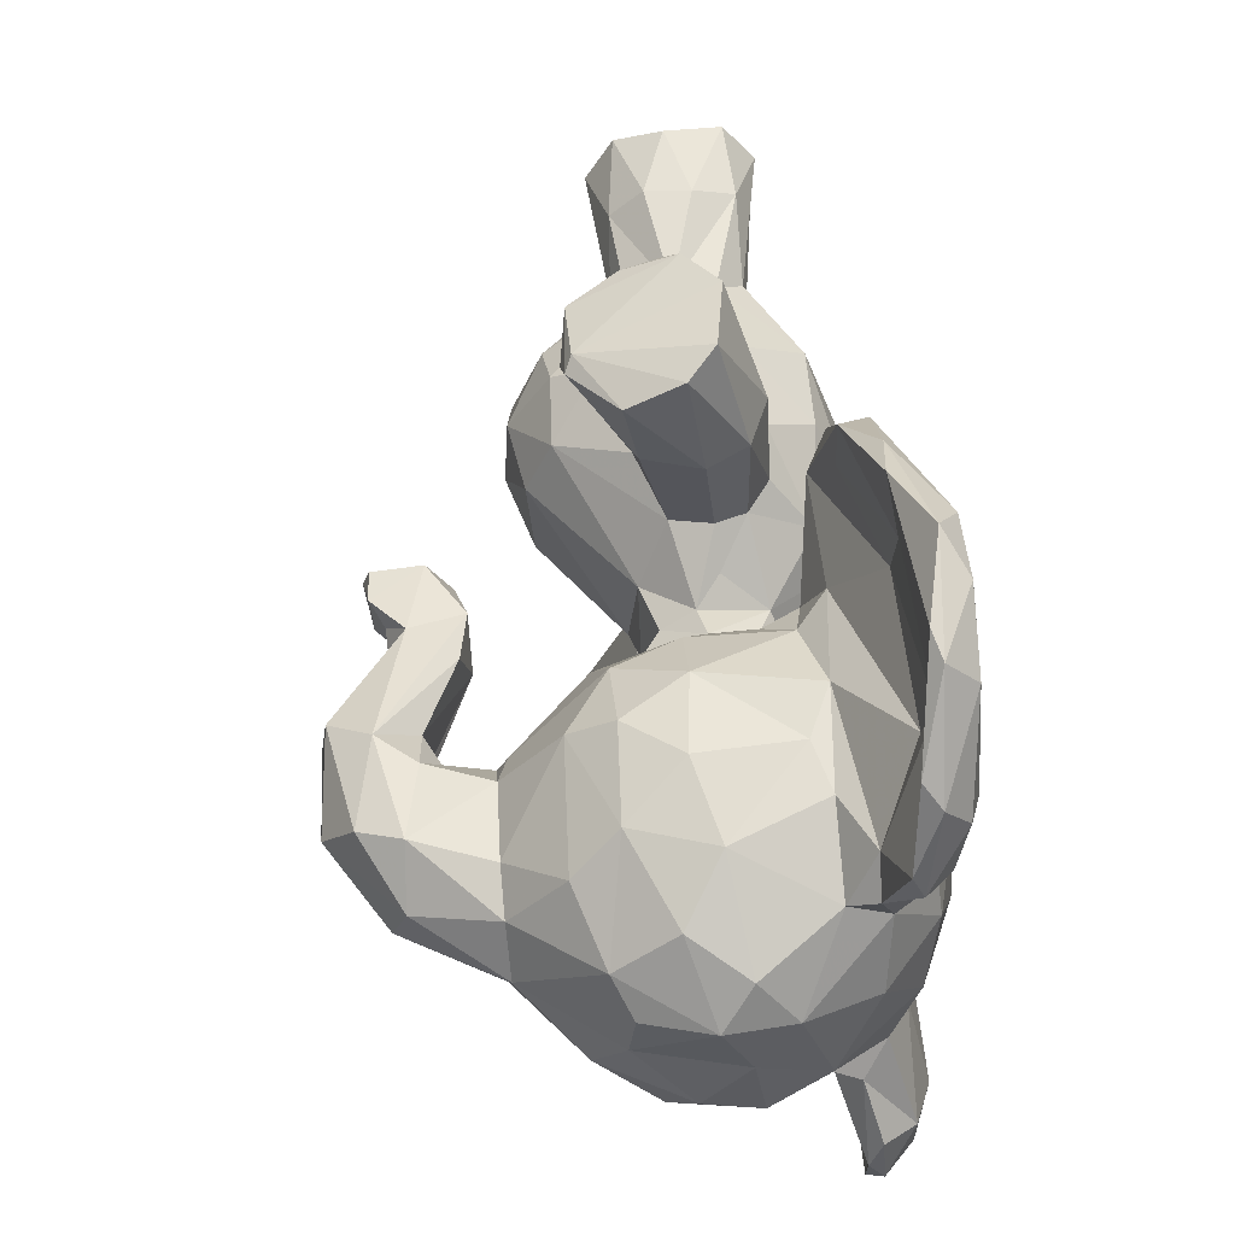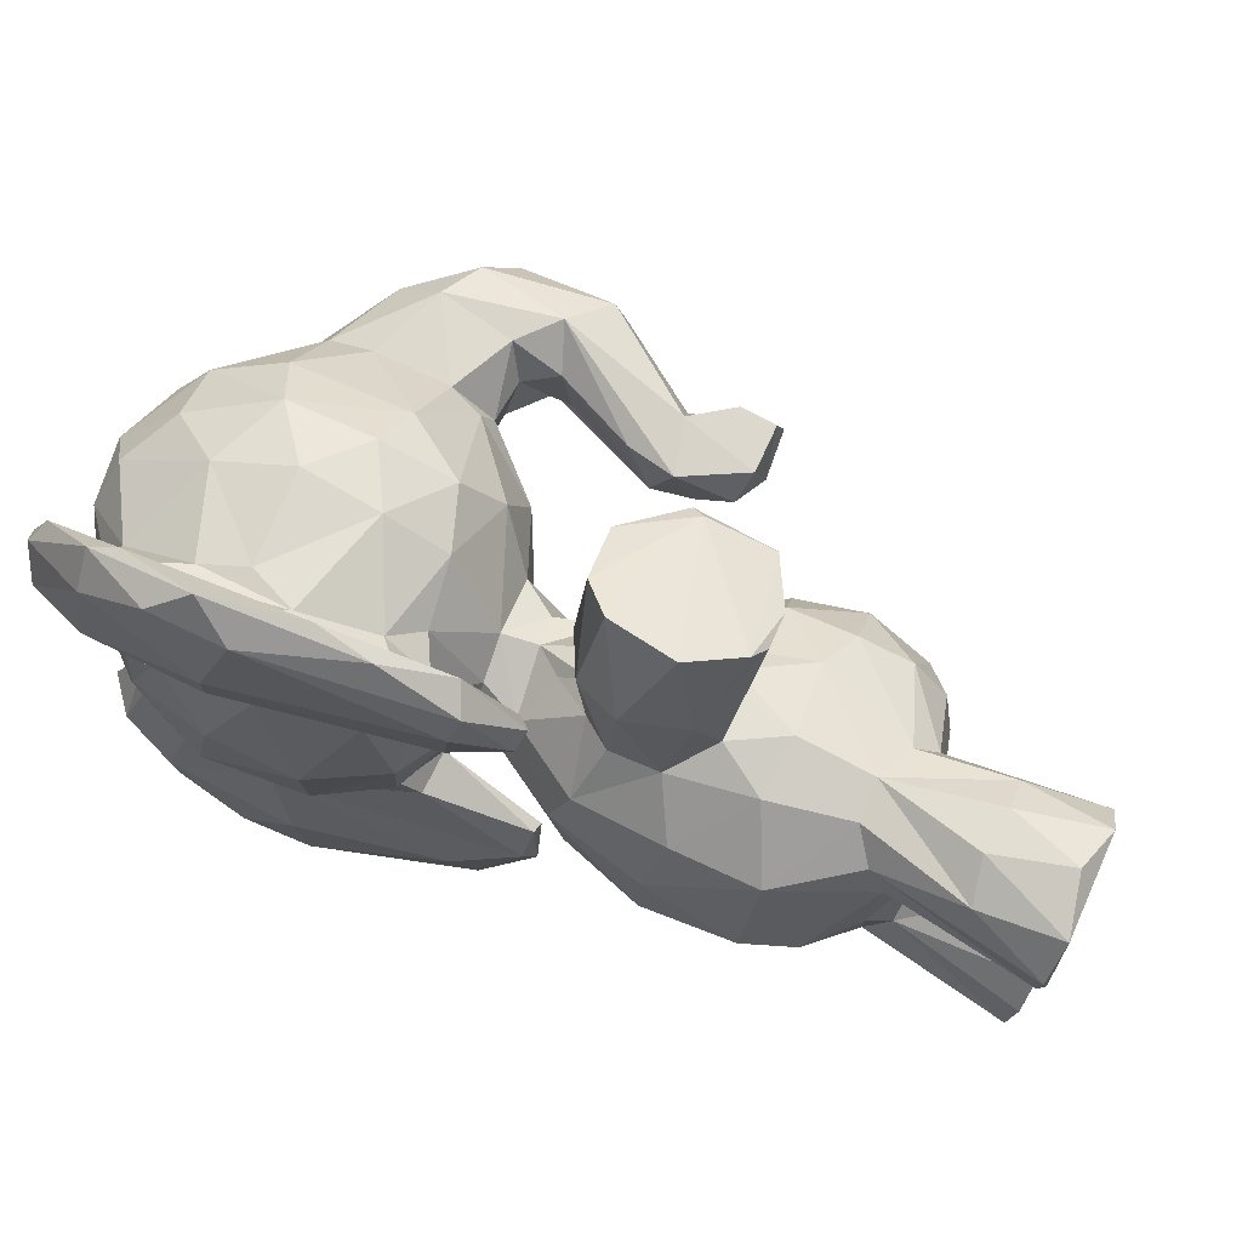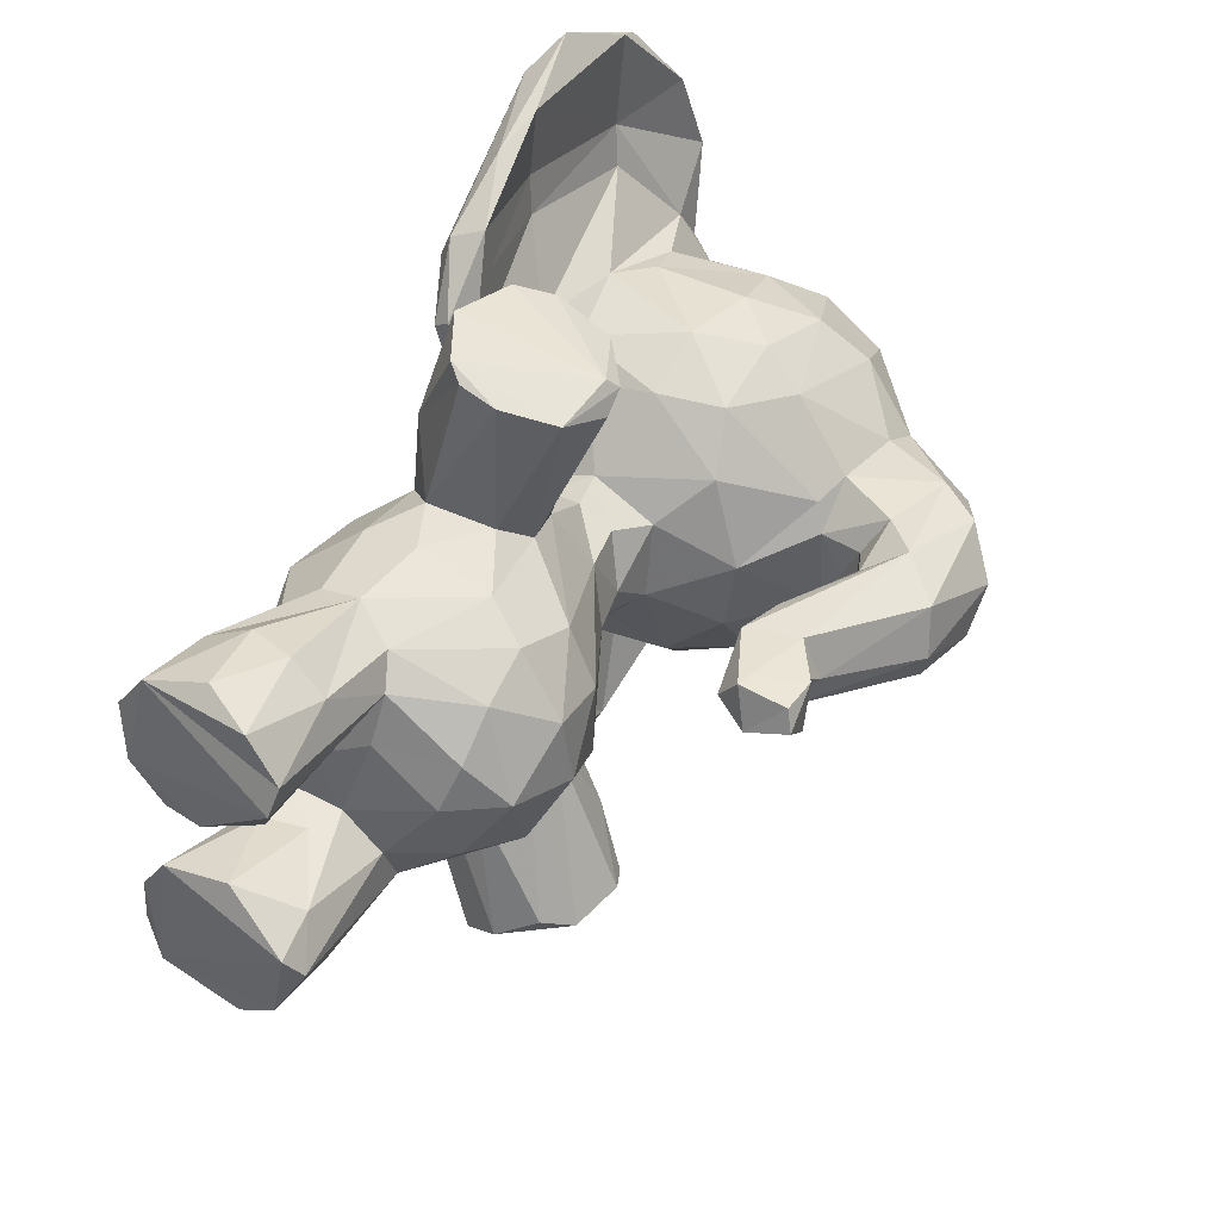
<metadata>
{"format":"obj","ext":"obj","renderer":"f3d","projection":"perspective","resolution":1024,"background":"white","views":[{"elev":52.0,"azim":176.4,"up":"+Z"},{"elev":74.5,"azim":-64.7,"up":"+Z"},{"elev":36.3,"azim":34.7,"up":"+Z"}]}
</metadata>
<code>
v 0.2591 0.1981 0.5711
v 0.0752 0.2186 0.4389
v 0.05288 0.2716 0.4472
v 0.04899 0.37 0.4268
v 0.05665 0.3717 0.4938
v 0.08454 0.4791 0.4622
v 0.09678 0.4613 0.5147
v 0.3407 0.3571 0.5328
v 0.382 0.2872 0.4853
v 0.3382 0.2858 0.5514
v 0.2947 0.3036 0.5801
v 0.3674 0.3602 0.4736
v 0.3418 0.1912 0.4805
v 0.3441 0.2292 0.5247
v 0.2054 0.1428 0.4722
v 0.1558 0.1544 0.4849
v 0.2643 0.161 0.4895
v 0.1132 0.01279 0.321
v 0.1229 0.174 0.4419
v 0.267 0.5006 0.4887
v 0.1458 0.5402 0.4942
v 0.403 0.8934 0.4386
v 0.3003 0.9723 0.4938
v 0.1263 0.9715 0.3915
v 0.2312 0.9961 0.5063
v 0.3212 0.944 0.5279
v 0.162 0.9873 0.5043
v 0.004308 0.8093 0.4061
v 0.008471 0.7896 0.5085
v 0.01324 0.7001 0.4748
v 0.02896 0.8792 0.4881
v 0.06454 0.6509 0.5702
v 0.05798 0.6236 0.4662
v 0.351 0.6251 0.4445
v 0.2729 0.1746 0.5425
v 0.1276 0.5836 0.4649
v 0.1628 0.5815 0.5075
v 0.2665 0.5415 0.4318
v 0.2505 0.5544 0.4904
v 0.2746 0.5912 0.4864
v 0.1832 0.3528 0.6102
v 0.1527 0.3007 0.5979
v 0.1876 0.1058 0.6192
v 0.2512 0.3688 0.5983
v 0.2165 0.2967 0.6058
v 0.2153 0.2165 0.597
v 0.1397 0.3908 0.5867
v 0.1458 0.4384 0.6755
v 0.1638 0.372 0.689
v 0.1408 0.4453 0.5704
v 0.187 0.4008 0.7905
v 0.2736 0.9702 0.3497
v 0.1876 0.4859 0.3132
v 0.08835 0.2678 0.5493
v 0.08754 0.3604 0.5483
v 0.2207 0.3499 0.7762
v 0.2908 0.02396 0.3332
v 0.09575 0.9331 0.5983
v 0.2754 0.3417 0.7494
v 0.01337 0.7642 0.6962
v 0.3259 0.3699 0.7345
v 0.1319 0.5571 0.434
v 0.04754 0.6995 0.02379
v 0.1427 0.1897 0.5666
v 0.1491 0.006911 0.6105
v 0.1422 0.09412 0.5996
v 0.1171 0.01125 0.5223
v 0.1144 0.01001 0.5686
v 0.1501 0.1185 0.4995
v 0.1556 0.01105 0.4734
v 0.1246 0.003516 0.5153
v 0.06557 0.3133 0.3618
v 0.2702 0.09988 0.5833
v 0.2413 0.1359 0.49
v 0.2801 0.005707 0.5223
v 0.2892 0.01328 0.5535
v 0.136 0.1694 0.5359
v 0.2243 0.5455 0.3727
v 0.2104 0.02358 0.6237
v 0.2604 0.00865 0.6001
v 0.1722 0.214 0.5912
v 0.2162 0.5493 0.5122
v 0.2378 0.4725 0.5516
v 0.1955 0.4876 0.5615
v 0.1922 0.5195 0.5274
v 0.1235 0.6165 0.545
v 0.09289 0.6139 0.5693
v 0.1155 0.908 0.2854
v 0.07936 0.9156 0.5532
v 0.1302 0.6137 0.5904
v 0.2714 0.05491 0.3769
v 0.03864 0.7434 0.6006
v 0.1231 0.9221 0.5796
v 0.126 0.8426 0.6281
v 0.1426 0.7922 0.6389
v 0.2207 0.8791 0.6133
v 0.2594 0.9367 0.5736
v 0.3047 0.8477 0.6037
v 0.3506 0.8708 0.5616
v 0.1204 0.7398 0.6484
v 0.1395 0.662 0.6203
v 0.302 0.7494 0.621
v 0.2382 0.6459 0.5969
v 0.1674 0.6345 0.589
v 0.2377 0.7113 0.634
v 0.3477 0.7379 0.5873
v 0.3047 0.671 0.5904
v 0.3197 0.6319 0.5332
v 0.09051 0.514 0.635
v 0.05785 0.5585 0.6755
v 0.08135 0.5036 0.6901
v 0.03927 0.8444 0.5753
v 0.01712 0.8891 0.6839
v 0.04063 0.9348 0.6443
v 0.05557 0.551 0.7386
v 0.008759 0.7563 0.758
v 0.07148 0.5446 0.7633
v 0.02547 0.8704 0.8118
v 0.03221 0.9365 0.7149
v 0.07425 0.9224 0.09602
v 0.1204 0.4142 0.3234
v 0.06908 0.9688 0.6606
v 0.08153 0.9675 0.6873
v 0.1183 0.9288 0.3127
v 0.05872 0.9478 0.7502
v 0.07723 0.9338 0.7721
v 0.1182 0.5163 0.6603
v 0.09587 0.9047 0.6337
v 0.1655 0.4861 0.667
v 0.06051 0.8399 0.7079
v 0.1011 0.5678 0.728
v 0.06757 0.6802 0.7252
v 0.05284 0.8481 0.7494
v 0.06585 0.8447 0.8534
v 0.0641 0.6837 0.7664
v 0.07893 0.6756 0.8435
v 0.1023 0.5599 0.7728
v 0.1092 0.5118 0.6303
v 0.08268 0.6516 0.05067
v 0.125 0.8161 0.2464
v 0.1009 0.4989 0.6999
v 0.224 0.09944 0.265
v 0.4064 0.8652 0.493
v 0.4082 0.8173 0.5135
v 0.4904 0.7863 0.5111
v 0.5353 0.7654 0.4955
v 0.4072 0.7336 0.5157
v 0.476 0.7036 0.5081
v 0.5616 0.636 0.4794
v 0.4866 0.5275 0.4775
v 0.5219 0.4844 0.4681
v 0.5067 0.5062 0.4514
v 0.4676 0.4442 0.4677
v 0.5176 0.6687 0.5065
v 0.3974 0.6988 0.5011
v 0.4284 0.5111 0.4749
v 0.5215 0.4454 0.4624
v 0.1782 0.4967 0.2157
v 0.2087 0.5857 0.522
v 0.2012 0.973 0.5487
v 0.5682 0.7412 0.446
v 0.4922 0.8349 0.4631
v 0.5051 0.5318 0.4348
v 0.4076 0.6905 0.4712
v 0.4298 0.6925 0.4293
v 0.4534 0.6868 0.4692
v 0.4739 0.6511 0.4768
v 0.4374 0.5637 0.4745
v 0.4798 0.436 0.422
v 0.5287 0.4398 0.4386
v 0.3038 0.3524 0.1559
v 0.2113 0.495 0.1069
v 0.2673 0.4988 0.6701
v 0.1735 0.3608 0.2032
v 0.271 0.5841 0.4043
v 0.1479 0.4141 0.1971
v 0.02677 0.8026 0.8573
v 0.05095 0.7648 0.8824
v 0.05699 0.8723 0.8432
v 0.0731 0.6217 0.8202
v 0.1105 0.3002 0.307
v 0.02788 0.727 0.849
v 0.1866 0.1473 0.4138
v 0.007366 0.8044 0.1115
v 0.2074 0.5081 0.6622
v 0.2629 0.4396 0.3051
v 0.5683 0.6248 0.4282
v 0.1518 0.2032 0.3053
v 0.1995 0.006555 0.4731
v 0.257 0.02554 0.49
v 0.1635 0.4766 0.5614
v 0.263 0.5116 0.1317
v 0.1342 0.6001 0.373
v 0.4728 0.6409 0.4075
v 0.2256 0.5023 0.7712
v 0.3236 0.4398 0.7475
v 0.2824 0.507 0.7444
v 0.3303 0.4527 0.7352
v 0.09004 0.93 0.296
v 0.2666 0.4067 0.5735
v 0.252 0.09733 0.2793
v 0.08094 0.4308 0.3676
v 0.3417 0.2827 0.3354
v 0.3863 0.2975 0.4166
v 0.3764 0.2184 0.4335
v 0.3338 0.3624 0.3458
v 0.3598 0.3658 0.392
v 0.3303 0.3774 0.147
v 0.3256 0.1752 0.4332
v 0.329 0.2023 0.3668
v 0.2346 0.1514 0.4081
v 0.2761 0.5007 0.4162
v 0.2463 0.9953 0.3896
v 0.2002 0.9961 0.4491
v 0.3375 0.9461 0.3878
v 0.1866 0.9904 0.3655
v 0.04107 0.9015 0.4069
v 0.0177 0.7012 0.384
v 0.05769 0.6264 0.4047
v 0.1876 0.352 0.2702
v 0.2049 0.2137 0.285
v 0.1463 0.3757 0.2889
v 0.1952 0.3783 0.09574
v 0.06131 0.5578 0.1173
v 0.1884 0.4413 0.09157
v 0.09518 0.2434 0.338
v 0.2657 0.3917 0.302
v 0.2156 0.3496 0.1078
v 0.2562 0.3398 0.1247
v 0.0473 0.5806 0.1815
v 0.2265 0.355 0.2751
v 0.2373 0.4737 0.3337
v 0.1358 0.1738 0.34
v 0.1332 0.06306 0.2852
v 0.1467 0.1494 0.378
v 0.1483 0.006247 0.4039
v 0.1754 0.106 0.4034
v 0.1205 0.007435 0.3684
v 0.1975 0.4727 0.7869
v 0.2678 0.1834 0.3259
v 0.03381 0.7656 0.2635
v 0.0548 0.8976 0.06309
v 0.2704 0.161 0.3675
v 0.2667 0.005788 0.2931
v 0.2805 0.006256 0.3575
v 0.01342 0.7433 0.172
v 0.1956 0.1547 0.2715
v 0.2209 0.008797 0.2659
v 0.1324 0.00731 0.2834
v 0.1992 0.5038 0.3457
v 0.1466 0.5456 0.3921
v 0.1416 0.4521 0.3179
v 0.1262 0.616 0.3093
v 0.0728 0.6377 0.3377
v 0.04123 0.8528 0.3065
v 0.06626 0.9036 0.3252
v 0.07913 0.6177 0.3052
v 0.1921 0.02535 0.2588
v 0.03905 0.7382 0.2901
v 0.2265 0.8585 0.2621
v 0.3049 0.8679 0.288
v 0.3358 0.7428 0.284
v 0.3527 0.8002 0.3004
v 0.1424 0.7337 0.2421
v 0.2469 0.754 0.2452
v 0.1515 0.6447 0.2797
v 0.2571 0.6414 0.2966
v 0.3294 0.6861 0.3017
v 0.242 0.6843 0.2597
v 0.07792 0.5116 0.2163
v 0.1001 0.5078 0.2499
v 0.01554 0.8812 0.1965
v 0.03576 0.938 0.2219
v 0.01574 0.7351 0.07246
v 0.02362 0.8913 0.1016
v 0.03186 0.7827 0.01384
v 0.08354 0.9679 0.2027
v 0.3334 0.4279 0.7174
v 0.07085 0.9647 0.2356
v 0.0668 0.9681 0.1795
v 0.2697 0.2939 0.2921
v 0.09438 0.8887 0.2441
v 0.1067 0.7237 0.2279
v 0.1248 0.6035 0.268
v 0.06612 0.7057 0.1638
v 0.05398 0.8519 0.1466
v 0.06647 0.8017 0.02312
v 0.06468 0.6778 0.1253
v 0.1117 0.5395 0.1899
v 0.1022 0.5438 0.1232
v 0.09775 0.598 0.08981
v 0.1131 0.5057 0.2417
v 0.09134 0.5018 0.1758
v 0.4067 0.8617 0.3875
v 0.4068 0.7799 0.363
v 0.531 0.689 0.3755
v 0.4977 0.7762 0.3712
v 0.5549 0.6377 0.3954
v 0.4831 0.5104 0.4058
v 0.4369 0.4924 0.4069
v 0.4733 0.7061 0.375
v 0.4818 0.6649 0.3896
v 0.4265 0.5362 0.4121
v 0.5192 0.478 0.4131
v 0.441 0.4523 0.4385
v 0.3442 0.9111 0.3434
v 0.4017 0.7052 0.3796
v 0.3321 0.6333 0.3646
v 0.216 0.9529 0.3143
v 0.5645 0.7103 0.4004
v 0.5078 0.8158 0.4051
v 0.05649 0.8053 0.007106
v 0.06148 0.7435 0.003165
v 0.2264 0.5901 0.3608
v 0.1667 0.5771 0.3762
v 0.2211 0.1194 0.4021
v 0.2173 0.01542 0.4102
v 0.1523 0.4671 0.2143
v 0.2155 0.5093 0.2185
v 0.2766 0.4965 0.2026
v 0.3133 0.479 0.1384
v 0.331 0.4479 0.1465
v 0.2372 0.3401 0.7619
v 0.2356 0.09914 0.6144
v 0.0853 0.9464 0.4768
v 0.08075 0.4626 0.399
v 0.2453 0.7979 0.6347
v 0.1117 0.635 0.6428
v 0.306 0.9651 0.4356
f 88 260 140
f 190 189 74
f 237 317 316
f 256 217 24
f 147 144 106
f 5 3 54
f 269 266 264
f 130 132 328
f 101 103 105
f 288 139 287
f 252 53 158
f 102 105 107
f 289 288 284
f 96 95 327
f 213 215 52
f 21 36 62
f 86 104 90
f 72 226 3
f 61 59 44
f 140 260 265
f 306 52 215
f 90 101 328
f 192 172 319
f 226 233 2
f 265 269 264
f 223 208 228
f 92 32 110
f 31 112 89
f 7 50 191
f 232 212 206
f 235 236 237
f 105 102 327
f 282 277 88
f 64 68 66
f 229 220 174
f 327 95 105
f 116 177 118
f 243 57 240
f 103 104 159
f 314 267 175
f 131 127 132
f 328 132 127
f 50 129 191
f 68 64 67
f 143 162 22
f 34 308 307
f 46 66 43
f 260 261 265
f 202 121 222
f 201 240 57
f 141 117 111
f 86 87 32
f 45 44 41
f 147 155 164
f 291 288 289
f 187 163 299
f 270 271 257
f 49 47 41
f 29 30 92
f 16 77 19
f 80 76 73
f 28 259 218
f 46 11 45
f 137 135 136
f 319 172 158
f 197 185 195
f 158 172 318
f 11 1 10
f 318 225 176
f 323 56 49
f 171 231 229
f 61 44 200
f 257 241 270
f 319 320 192
f 259 241 257
f 96 327 98
f 274 230 246
f 63 139 224
f 117 180 182
f 224 230 274
f 329 22 215
f 25 329 214
f 70 67 69
f 185 129 195
f 4 5 6
f 6 5 7
f 5 54 55
f 9 8 10
f 205 204 9
f 10 14 9
f 8 11 10
f 205 14 13
f 235 233 18
f 17 209 13
f 20 212 38
f 23 22 329
f 305 300 169
f 214 27 25
f 24 325 27
f 31 28 29
f 20 38 39
f 42 45 41
f 157 153 169
f 263 261 306
f 46 42 81
f 58 114 122
f 42 55 54
f 51 49 56
f 67 70 71
f 11 200 44
f 34 108 40
f 66 68 65
f 65 68 71
f 54 64 81
f 35 1 73
f 74 17 35
f 76 75 35
f 12 207 212
f 75 76 65
f 12 20 8
f 183 211 15
f 54 77 64
f 43 324 46
f 152 304 299
f 46 81 66
f 316 91 211
f 17 13 35
f 21 191 85
f 112 31 29
f 86 90 87
f 287 312 120
f 106 98 102
f 113 60 116
f 101 90 104
f 33 86 32
f 106 102 107
f 20 12 212
f 114 112 113
f 123 133 128
f 123 122 125
f 198 278 173
f 122 114 119
f 179 126 125
f 118 179 125
f 128 93 58
f 94 128 100
f 123 128 58
f 100 328 101
f 100 130 328
f 132 130 133
f 164 148 147
f 231 227 206
f 135 133 136
f 138 141 109
f 117 141 137
f 109 141 111
f 115 111 117
f 200 278 61
f 150 151 152
f 153 150 156
f 150 154 156
f 145 147 148
f 241 272 246
f 56 323 59
f 143 99 144
f 86 37 104
f 103 159 108
f 31 325 217
f 160 97 25
f 152 151 304
f 187 161 149
f 145 146 162
f 149 161 146
f 162 143 145
f 152 163 150
f 164 165 166
f 194 167 166
f 34 164 155
f 164 166 148
f 167 148 166
f 167 154 148
f 303 156 168
f 305 156 300
f 156 305 153
f 48 49 51
f 126 133 123
f 151 157 170
f 304 151 170
f 180 137 136
f 177 178 179
f 239 51 196
f 177 179 118
f 82 20 39
f 39 159 82
f 4 72 3
f 159 21 82
f 37 21 159
f 15 69 16
f 187 299 298
f 190 75 189
f 69 67 77
f 288 291 139
f 198 61 278
f 300 299 304
f 165 307 301
f 297 294 311
f 226 2 3
f 226 72 181
f 140 265 264
f 72 202 181
f 73 46 324
f 281 231 203
f 199 273 256
f 13 209 205
f 205 210 203
f 326 6 62
f 150 153 151
f 122 123 58
f 215 213 329
f 214 329 213
f 213 216 214
f 30 28 218
f 30 218 33
f 36 33 219
f 36 193 62
f 62 315 251
f 315 62 193
f 222 220 181
f 181 220 221
f 252 318 176
f 225 223 176
f 73 1 46
f 222 174 220
f 223 228 174
f 208 223 225
f 171 227 231
f 149 163 187
f 208 171 229
f 48 51 239
f 234 233 188
f 249 18 234
f 308 267 268
f 235 238 236
f 249 236 238
f 35 73 76
f 108 159 40
f 203 210 240
f 240 210 243
f 93 89 58
f 57 243 91
f 175 40 38
f 201 57 244
f 57 245 244
f 307 262 295
f 245 57 91
f 226 188 233
f 240 201 221
f 201 244 248
f 234 258 249
f 90 328 127
f 78 232 250
f 250 53 252
f 53 250 232
f 232 78 212
f 219 218 254
f 283 140 264
f 52 306 261
f 261 263 262
f 283 264 266
f 266 269 267
f 268 265 262
f 241 259 255
f 224 293 270
f 274 63 224
f 275 184 272
f 199 279 273
f 124 88 199
f 282 88 140
f 283 282 140
f 283 284 285
f 266 253 284
f 284 253 292
f 284 292 289
f 137 141 127
f 82 83 20
f 200 11 8
f 73 324 80
f 115 116 110
f 271 253 257
f 242 120 312
f 293 290 292
f 271 293 292
f 220 229 231
f 118 113 116
f 310 296 297
f 297 296 301
f 296 310 298
f 300 298 299
f 295 297 301
f 14 10 1
f 301 296 302
f 194 302 303
f 169 304 170
f 294 263 306
f 306 215 294
f 193 266 315
f 52 309 216
f 52 216 213
f 310 161 187
f 161 310 311
f 152 299 163
f 34 307 164
f 165 302 166
f 194 166 302
f 301 302 165
f 169 153 305
f 193 253 266
f 124 256 24
f 155 108 34
f 286 285 288
f 224 139 290
f 276 242 312
f 275 242 276
f 247 234 188
f 252 251 250
f 175 78 314
f 78 315 314
f 183 235 237
f 237 316 183
f 245 91 317
f 91 316 317
f 163 149 150
f 79 80 324
f 241 246 230
f 232 319 53
f 320 319 232
f 232 186 320
f 84 191 129
f 208 322 186
f 227 186 232
f 221 281 240
f 231 206 203
f 9 12 8
f 160 96 97
f 15 70 69
f 15 211 17
f 108 107 103
f 77 67 64
f 254 218 259
f 196 56 61
f 39 40 159
f 237 236 317
f 3 5 4
f 92 113 112
f 252 176 222
f 94 93 128
f 249 248 244
f 3 2 54
f 70 15 189
f 297 311 310
f 265 268 269
f 9 14 205
f 120 280 277
f 128 133 130
f 282 285 286
f 74 189 15
f 214 216 24
f 27 214 24
f 325 31 89
f 292 253 271
f 261 260 309
f 98 106 99
f 252 121 202
f 38 40 39
f 211 209 17
f 168 167 303
f 201 142 247
f 110 116 60
f 126 134 133
f 142 258 247
f 262 265 261
f 93 96 160
f 276 63 274
f 86 36 37
f 326 4 6
f 252 222 121
f 277 282 286
f 133 134 136
f 287 139 313
f 304 169 300
f 162 146 161
f 40 175 34
f 194 303 167
f 251 202 326
f 255 272 241
f 168 156 154
f 249 244 245
f 167 168 154
f 300 303 296
f 290 139 291
f 245 236 249
f 191 84 85
f 300 296 298
f 103 101 104
f 136 178 180
f 112 29 92
f 226 221 188
f 321 192 320
f 272 184 246
f 99 26 98
f 132 133 135
f 56 196 51
f 262 307 268
f 259 28 255
f 135 137 131
f 96 94 95
f 22 26 143
f 273 255 256
f 193 219 254
f 227 208 186
f 182 180 178
f 183 19 235
f 124 216 309
f 294 295 263
f 84 173 83
f 113 119 114
f 139 63 313
f 18 233 234
f 131 137 127
f 112 114 89
f 19 77 2
f 187 298 310
f 234 247 258
f 138 109 87
f 253 254 257
f 158 318 252
f 4 202 72
f 277 199 88
f 248 258 142
f 321 322 208
f 210 205 209
f 120 242 280
f 185 197 173
f 113 118 119
f 149 154 150
f 36 86 33
f 284 283 266
f 275 272 273
f 172 192 321
f 179 178 134
f 294 215 22
f 81 42 54
f 227 232 206
f 8 83 200
f 256 124 199
f 276 313 63
f 228 208 229
f 180 117 137
f 109 32 87
f 327 102 98
f 173 278 200
f 201 248 142
f 25 27 160
f 238 235 18
f 242 275 280
f 62 251 326
f 202 251 252
f 2 233 19
f 315 78 250
f 207 204 203
f 225 321 208
f 309 52 261
f 325 24 217
f 255 273 272
f 129 185 84
f 283 285 282
f 128 130 100
f 50 48 129
f 207 203 206
f 303 302 296
f 25 26 23
f 41 47 42
f 183 316 211
f 177 182 178
f 177 116 182
f 84 83 82
f 179 134 126
f 22 23 26
f 202 4 326
f 115 117 182
f 136 134 178
f 119 125 122
f 88 124 260
f 184 274 246
f 154 149 146
f 286 120 277
f 125 119 118
f 276 274 184
f 239 196 195
f 12 204 207
f 248 249 258
f 95 94 100
f 295 294 297
f 256 255 217
f 158 53 319
f 198 196 61
f 270 230 224
f 30 33 32
f 285 284 288
f 195 196 197
f 16 183 15
f 193 254 253
f 24 216 124
f 43 66 65
f 116 115 182
f 56 59 61
f 32 109 110
f 64 66 81
f 159 104 37
f 98 26 97
f 69 77 16
f 85 82 21
f 14 35 13
f 22 162 311
f 145 154 146
f 312 287 313
f 312 313 276
f 174 222 176
f 47 48 50
f 55 7 5
f 280 275 273
f 320 186 322
f 239 129 48
f 243 210 209
f 6 7 21
f 269 268 267
f 126 123 125
f 41 323 49
f 155 107 108
f 82 85 84
f 35 14 1
f 153 157 151
f 100 105 95
f 41 59 323
f 320 322 321
f 295 262 263
f 44 45 11
f 97 96 98
f 80 65 76
f 174 228 229
f 65 80 79
f 221 226 181
f 84 185 173
f 196 198 197
f 277 280 279
f 111 110 109
f 292 290 289
f 27 89 93
f 99 106 144
f 219 193 36
f 124 309 260
f 75 65 71
f 287 286 288
f 75 190 74
f 308 34 175
f 162 161 311
f 30 29 28
f 35 75 74
f 45 42 46
f 1 11 46
f 191 21 7
f 220 281 221
f 67 71 68
f 221 247 188
f 26 25 97
f 60 92 110
f 83 8 20
f 9 204 12
f 249 238 18
f 36 21 37
f 147 106 155
f 200 83 173
f 324 43 79
f 19 183 16
f 58 89 114
f 47 49 48
f 90 138 87
f 224 290 293
f 175 38 78
f 19 233 235
f 209 211 243
f 311 294 22
f 281 203 240
f 279 280 273
f 239 195 129
f 90 127 138
f 33 218 219
f 105 100 101
f 255 28 217
f 156 303 300
f 176 223 174
f 47 50 7
f 172 321 225
f 250 251 315
f 55 42 47
f 184 275 276
f 286 287 120
f 227 171 208
f 32 92 30
f 107 105 103
f 245 317 236
f 38 212 78
f 247 221 201
f 111 115 110
f 277 279 199
f 132 135 131
f 307 165 164
f 173 197 198
f 230 270 241
f 44 59 41
f 79 43 65
f 243 211 91
f 301 307 295
f 175 267 308
f 268 307 308
f 106 107 155
f 203 204 205
f 89 27 325
f 47 7 55
f 141 138 127
f 145 144 147
f 15 17 74
f 154 145 148
f 143 26 99
f 293 271 270
f 231 281 220
f 266 267 315
f 202 222 181
f 169 170 157
f 62 6 21
f 318 172 225
f 77 54 2
f 259 257 254
f 189 71 70
f 27 93 160
f 206 212 207
f 217 28 31
f 189 75 71
f 289 290 291
f 96 93 94
f 144 145 143
f 329 25 23
f 60 113 92
f 314 315 267

</code>
